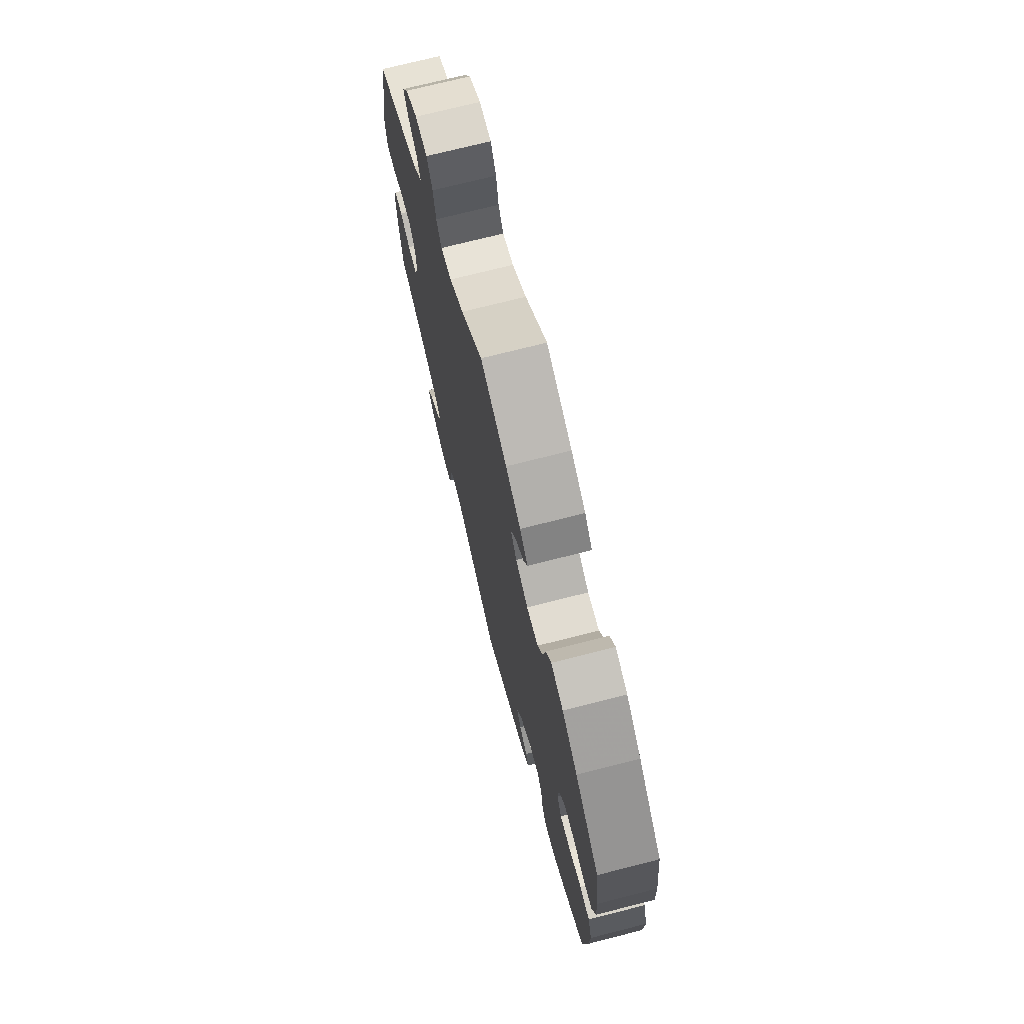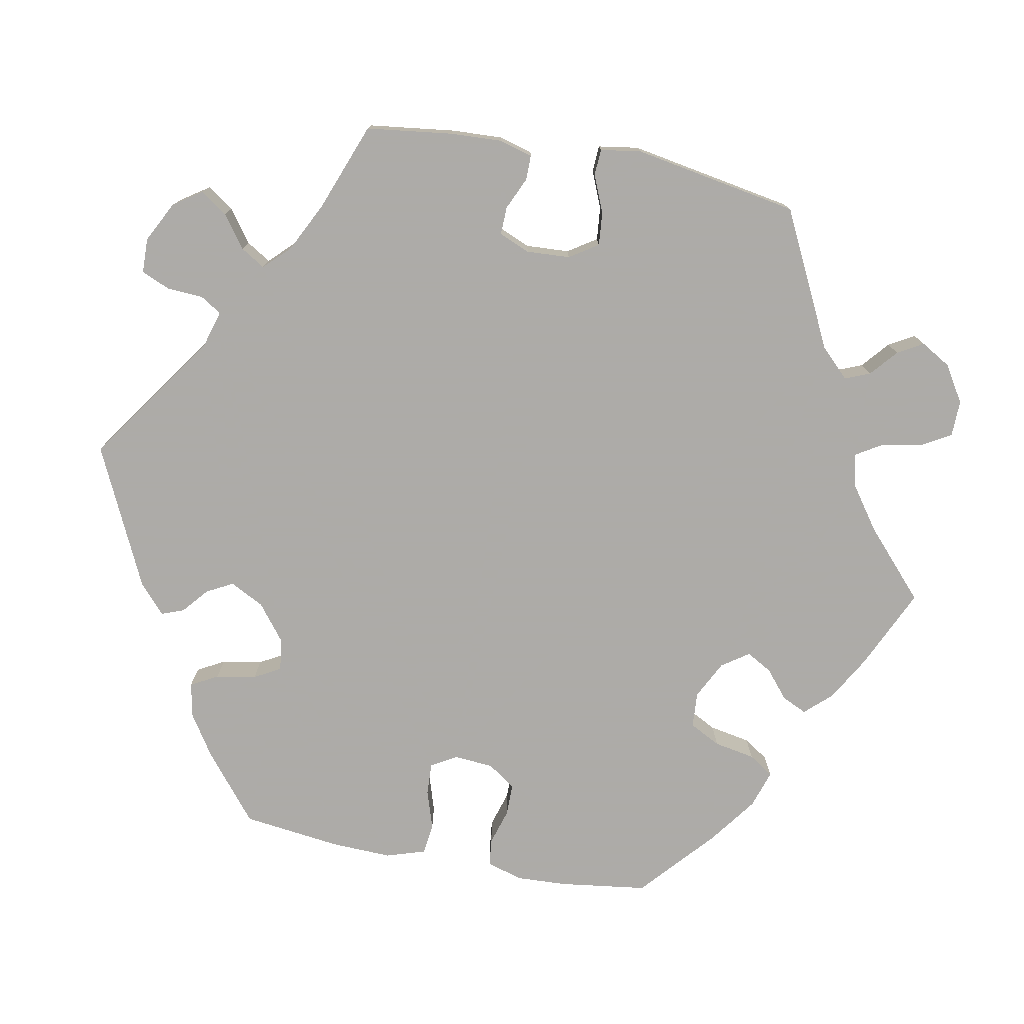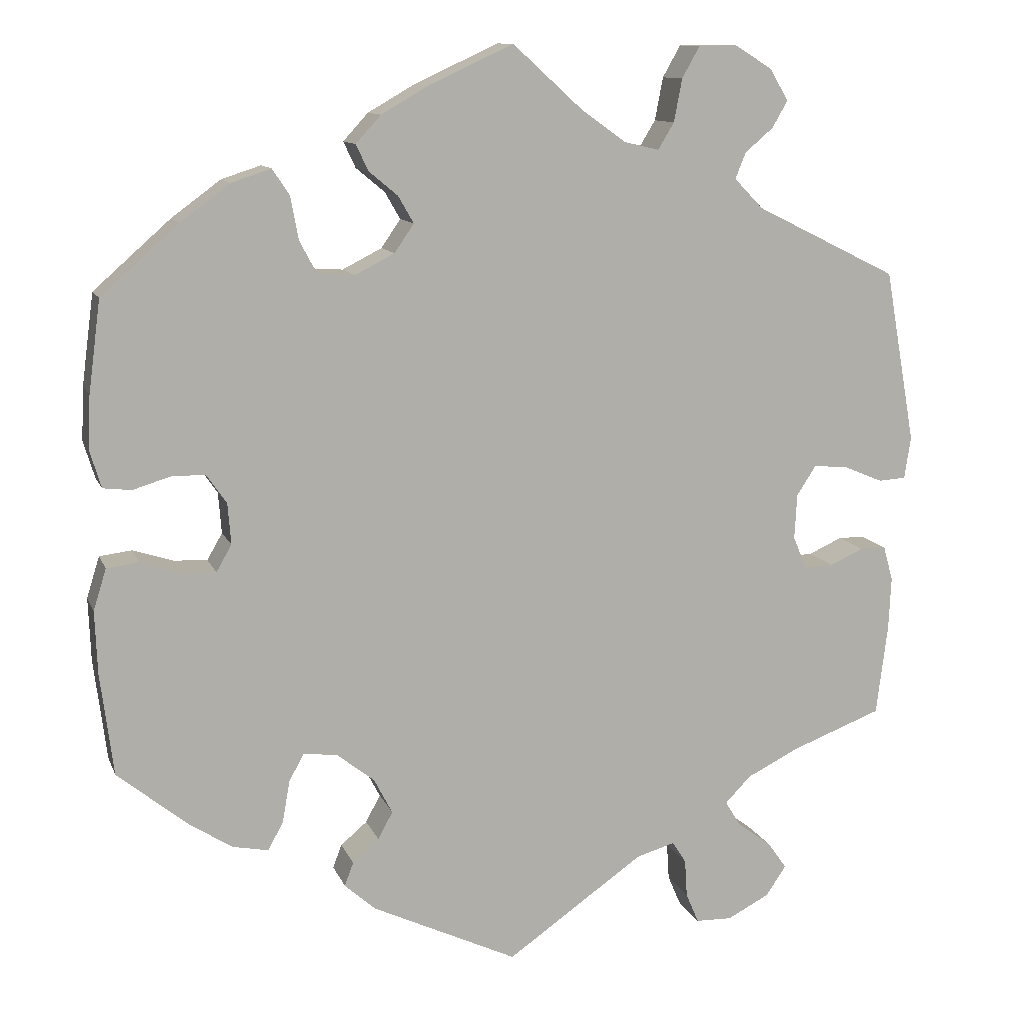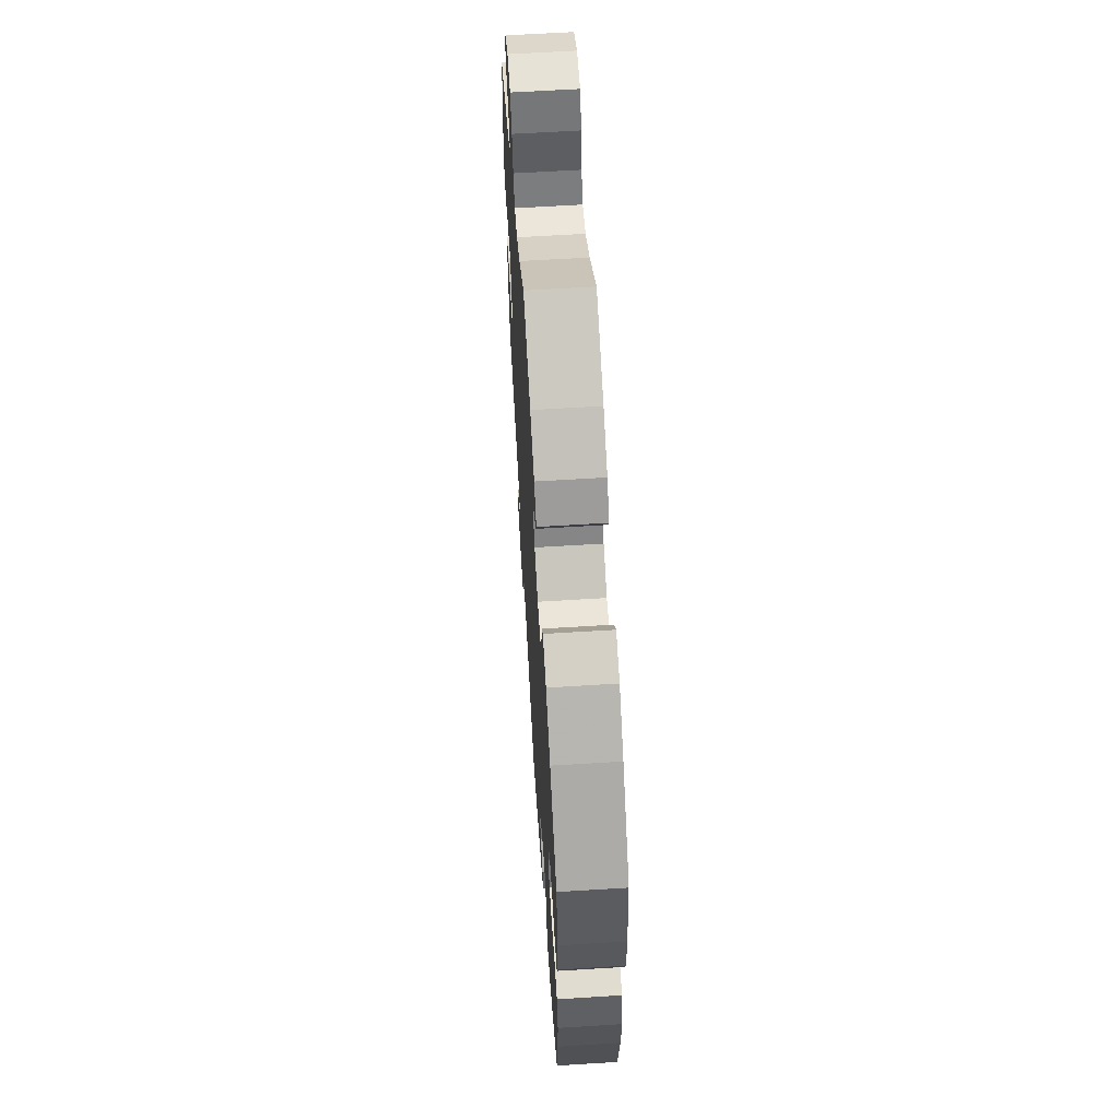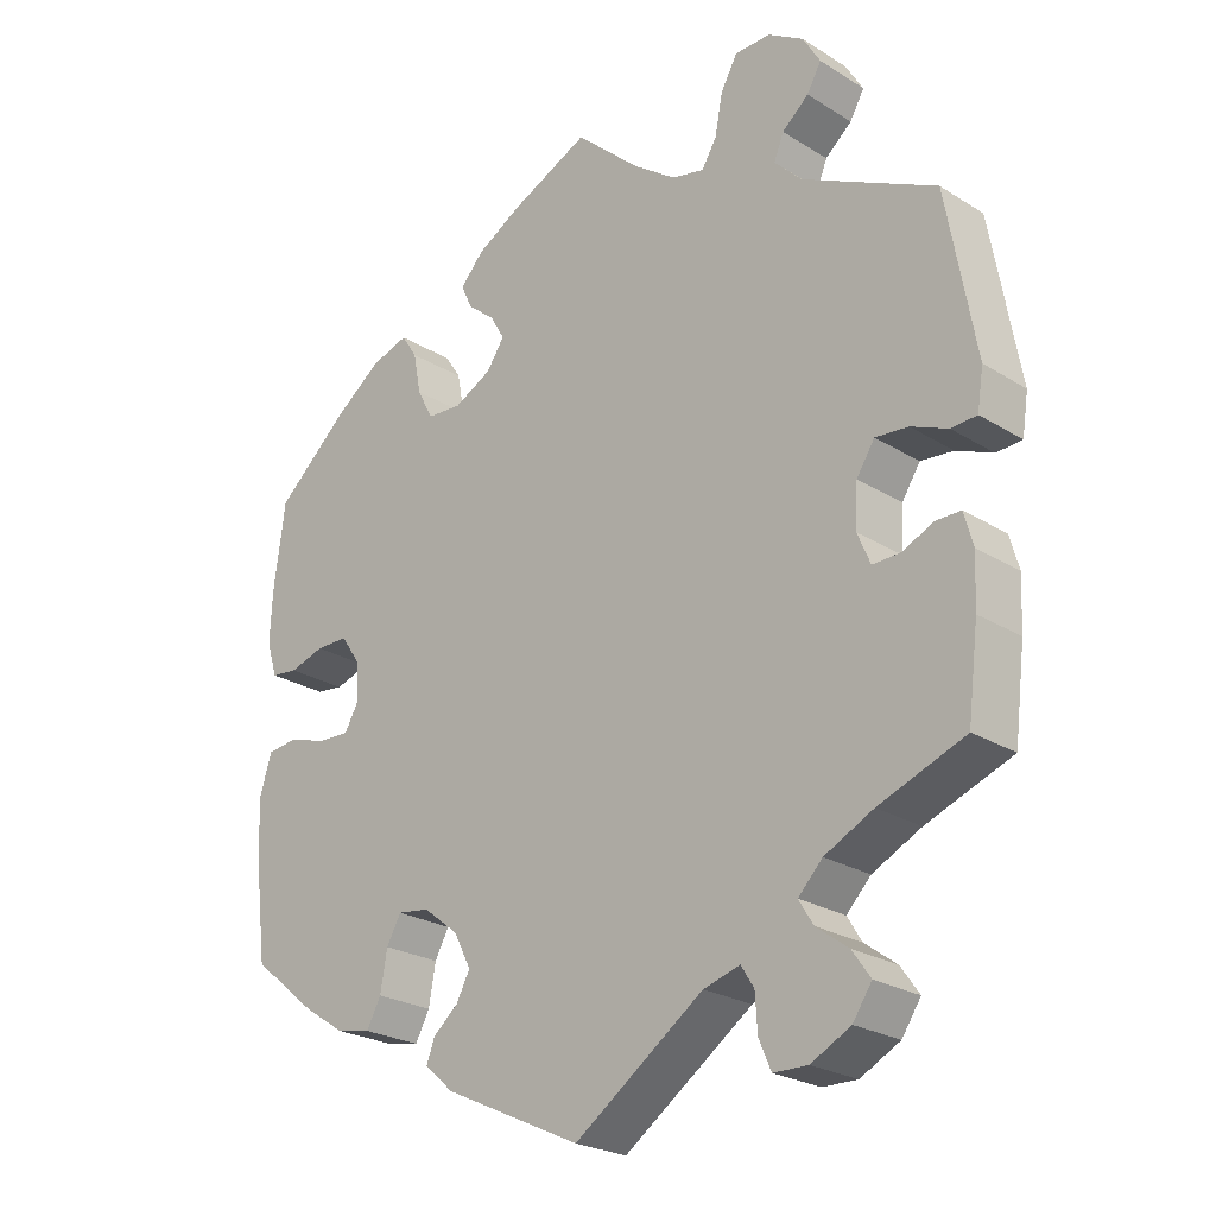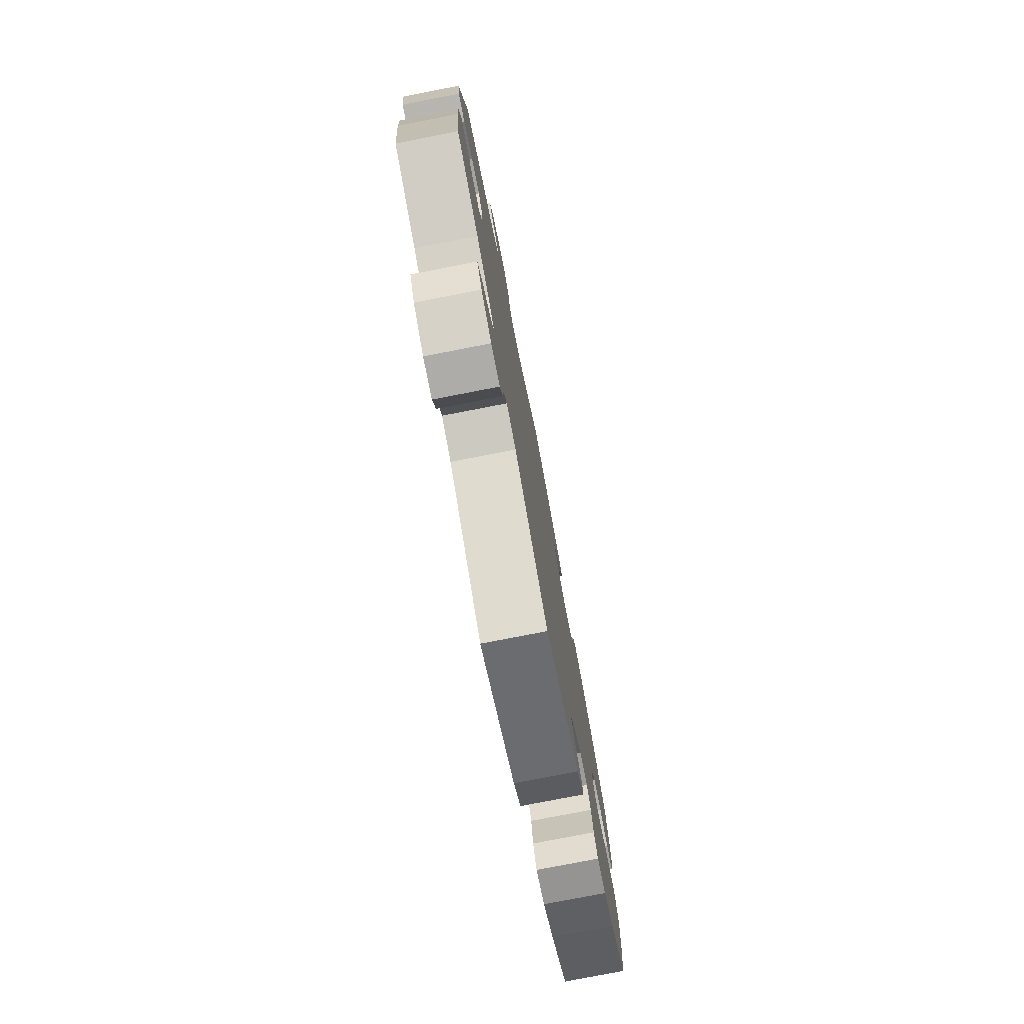
<metadata>
{"format":"obj","ext":"obj","renderer":"f3d","projection":"perspective","resolution":1024,"background":"white","views":[{"elev":72.5,"azim":75.7,"up":"+Z"},{"elev":-76.5,"azim":-100.7,"up":"+Y"},{"elev":11.4,"azim":163.9,"up":"+Z"},{"elev":62.6,"azim":86.4,"up":"+Z"},{"elev":-24.3,"azim":-135.6,"up":"+Z"},{"elev":-78.1,"azim":-79.0,"up":"+Z"}]}
</metadata>
<code>
v -0.17 0.07 -0.459
v -0.218 0.07 -0.445
v -0.235 0.07 -0.472
v -0.238 0.07 -0.519
v -0.254 0.07 -0.556
v -0.299 0.07 -0.557
v -0.351 0.07 -0.53
v -0.376 0.07 -0.493
v -0.352 0.07 -0.459
v -0.31 0.07 -0.428
v -0.291 0.07 -0.397
v -0.323 0.07 -0.364
v -0.387 0.07 -0.332
v -0.5 0.07 -0.289
v -0.514 0.07 -0.177
v -0.517 0.07 -0.111
v -0.505 0.07 -0.068
v -0.473 0.07 -0.068
v -0.431 0.07 -0.087
v -0.395 0.07 -0.088
v -0.378 0.07 -0.048
v -0.381 0.07 0.008
v -0.405 0.07 0.045
v -0.448 0.07 0.041
v -0.496 0.07 0.021
v -0.53 0.07 0.023
v -0.538 0.07 0.075
v -0.5 0.07 0.289
v -0.324 0.07 0.376
v -0.288 0.07 0.413
v -0.301 0.07 0.445
v -0.336 0.07 0.475
v -0.355 0.07 0.508
v -0.332 0.07 0.547
v -0.285 0.07 0.576
v -0.238 0.07 0.575
v -0.216 0.07 0.536
v -0.206 0.07 0.483
v -0.186 0.07 0.45
v -0.143 0.07 0.46
v -0.087 0.07 0.5
v -0.001 0.07 0.578
v 0.103 0.07 0.53
v 0.162 0.07 0.496
v 0.193 0.07 0.462
v 0.178 0.07 0.43
v 0.142 0.07 0.4
v 0.123 0.07 0.367
v 0.147 0.07 0.332
v 0.196 0.07 0.307
v 0.242 0.07 0.31
v 0.263 0.07 0.35
v 0.273 0.07 0.403
v 0.294 0.07 0.435
v 0.343 0.07 0.419
v 0.404 0.07 0.374
v 0.5 0.07 0.289
v 0.515 0.07 0.176
v 0.518 0.07 0.11
v 0.504 0.07 0.064
v 0.469 0.07 0.06
v 0.423 0.07 0.074
v 0.381 0.07 0.074
v 0.356 0.07 0.038
v 0.352 0.07 -0.013
v 0.371 0.07 -0.046
v 0.413 0.07 -0.044
v 0.463 0.07 -0.028
v 0.503 0.07 -0.033
v 0.519 0.07 -0.084
v 0.516 0.07 -0.162
v 0.5 0.07 -0.289
v 0.414 0.07 -0.359
v 0.36 0.07 -0.394
v 0.315 0.07 -0.403
v 0.296 0.07 -0.368
v 0.287 0.07 -0.316
v 0.268 0.07 -0.282
v 0.226 0.07 -0.288
v 0.18 0.07 -0.324
v 0.157 0.07 -0.368
v 0.175 0.07 -0.402
v 0.208 0.07 -0.43
v 0.219 0.07 -0.459
v 0.181 0.07 -0.493
v 0 0.07 -0.578
v -0.17 0 -0.459
v -0.218 0 -0.445
v -0.235 0 -0.472
v -0.238 0 -0.519
v -0.254 0 -0.556
v -0.299 0 -0.557
v -0.351 0 -0.53
v -0.376 0 -0.493
v -0.352 0 -0.459
v -0.31 0 -0.428
v -0.291 0 -0.397
v -0.323 0 -0.364
v -0.387 0 -0.332
v -0.5 0 -0.289
v -0.514 0 -0.177
v -0.517 0 -0.111
v -0.505 0 -0.068
v -0.473 0 -0.068
v -0.431 0 -0.087
v -0.395 0 -0.088
v -0.378 0 -0.048
v -0.381 0 0.008
v -0.405 0 0.045
v -0.448 0 0.041
v -0.496 0 0.021
v -0.53 0 0.023
v -0.538 0 0.075
v -0.5 0 0.289
v -0.324 0 0.376
v -0.288 0 0.413
v -0.301 0 0.445
v -0.336 0 0.475
v -0.355 0 0.508
v -0.332 0 0.547
v -0.285 0 0.576
v -0.238 0 0.575
v -0.216 0 0.536
v -0.206 0 0.483
v -0.186 0 0.45
v -0.143 0 0.46
v -0.087 0 0.5
v -0.001 0 0.578
v 0.103 0 0.53
v 0.162 0 0.496
v 0.193 0 0.462
v 0.178 0 0.43
v 0.142 0 0.4
v 0.123 0 0.367
v 0.147 0 0.332
v 0.196 0 0.307
v 0.242 0 0.31
v 0.263 0 0.35
v 0.273 0 0.403
v 0.294 0 0.435
v 0.343 0 0.419
v 0.404 0 0.374
v 0.5 0 0.289
v 0.515 0 0.176
v 0.518 0 0.11
v 0.504 0 0.064
v 0.469 0 0.06
v 0.423 0 0.074
v 0.381 0 0.074
v 0.356 0 0.038
v 0.352 0 -0.013
v 0.371 0 -0.046
v 0.413 0 -0.044
v 0.463 0 -0.028
v 0.503 0 -0.033
v 0.519 0 -0.084
v 0.516 0 -0.162
v 0.5 0 -0.289
v 0.414 0 -0.359
v 0.36 0 -0.394
v 0.315 0 -0.403
v 0.296 0 -0.368
v 0.287 0 -0.316
v 0.268 0 -0.282
v 0.226 0 -0.288
v 0.18 0 -0.324
v 0.157 0 -0.368
v 0.175 0 -0.402
v 0.208 0 -0.43
v 0.219 0 -0.459
v 0.181 0 -0.493
v 0 0 -0.578
f 85 86 1
f 82 83 84 85
f 81 82 85 1
f 80 81 1 2
f 79 80 2
f 74 75 76 77
f 74 77 78
f 73 74 78
f 72 73 78
f 71 72 78
f 70 71 78 79
f 67 68 69 70
f 66 67 70 79
f 59 60 61 62
f 59 62 63
f 58 59 63
f 57 58 63
f 56 57 63 64
f 52 53 54 55
f 51 52 55 56
f 44 45 46 47
f 44 47 48
f 41 42 43 44
f 40 41 44 48
f 39 40 48 49
f 35 36 37 38
f 35 38 39
f 34 35 39
f 31 32 33 34
f 30 31 34 39
f 29 30 39 49
f 24 25 26 27
f 23 24 27 28
f 22 23 28 29
f 16 17 18 19
f 16 19 20
f 13 14 15 16
f 12 13 16 20
f 11 12 20 21
f 7 8 9 10
f 7 10 11
f 6 7 11
f 3 4 5 6
f 2 3 6 11
f 65 66 79 2
f 51 56 64
f 50 51 64 65
f 29 49 50 65
f 21 22 29 65
f 2 11 21 65
f 87 172 171
f 171 170 169 168
f 87 171 168 167
f 88 87 167 166
f 88 166 165
f 163 162 161 160
f 164 163 160
f 164 160 159
f 164 159 158
f 164 158 157
f 165 164 157 156
f 156 155 154 153
f 165 156 153 152
f 148 147 146 145
f 149 148 145
f 149 145 144
f 149 144 143
f 150 149 143 142
f 141 140 139 138
f 142 141 138 137
f 133 132 131 130
f 134 133 130
f 130 129 128 127
f 134 130 127 126
f 135 134 126 125
f 124 123 122 121
f 125 124 121
f 125 121 120
f 120 119 118 117
f 125 120 117 116
f 135 125 116 115
f 113 112 111 110
f 114 113 110 109
f 115 114 109 108
f 105 104 103 102
f 106 105 102
f 102 101 100 99
f 106 102 99 98
f 107 106 98 97
f 96 95 94 93
f 97 96 93
f 97 93 92
f 92 91 90 89
f 97 92 89 88
f 88 165 152 151
f 150 142 137
f 151 150 137 136
f 151 136 135 115
f 151 115 108 107
f 151 107 97 88
f 1 87 88 2
f 2 88 89 3
f 3 89 90 4
f 4 90 91 5
f 5 91 92 6
f 6 92 93 7
f 7 93 94 8
f 8 94 95 9
f 9 95 96 10
f 10 96 97 11
f 11 97 98 12
f 12 98 99 13
f 13 99 100 14
f 14 100 101 15
f 15 101 102 16
f 16 102 103 17
f 17 103 104 18
f 18 104 105 19
f 19 105 106 20
f 20 106 107 21
f 21 107 108 22
f 22 108 109 23
f 23 109 110 24
f 24 110 111 25
f 25 111 112 26
f 26 112 113 27
f 27 113 114 28
f 28 114 115 29
f 29 115 116 30
f 30 116 117 31
f 31 117 118 32
f 32 118 119 33
f 33 119 120 34
f 34 120 121 35
f 35 121 122 36
f 36 122 123 37
f 37 123 124 38
f 38 124 125 39
f 39 125 126 40
f 40 126 127 41
f 41 127 128 42
f 42 128 129 43
f 43 129 130 44
f 44 130 131 45
f 45 131 132 46
f 46 132 133 47
f 47 133 134 48
f 48 134 135 49
f 49 135 136 50
f 50 136 137 51
f 51 137 138 52
f 52 138 139 53
f 53 139 140 54
f 54 140 141 55
f 55 141 142 56
f 56 142 143 57
f 57 143 144 58
f 58 144 145 59
f 59 145 146 60
f 60 146 147 61
f 61 147 148 62
f 62 148 149 63
f 63 149 150 64
f 64 150 151 65
f 65 151 152 66
f 66 152 153 67
f 67 153 154 68
f 68 154 155 69
f 69 155 156 70
f 70 156 157 71
f 71 157 158 72
f 72 158 159 73
f 73 159 160 74
f 74 160 161 75
f 75 161 162 76
f 76 162 163 77
f 77 163 164 78
f 78 164 165 79
f 79 165 166 80
f 80 166 167 81
f 81 167 168 82
f 82 168 169 83
f 83 169 170 84
f 84 170 171 85
f 85 171 172 86
f 86 172 87 1

</code>
